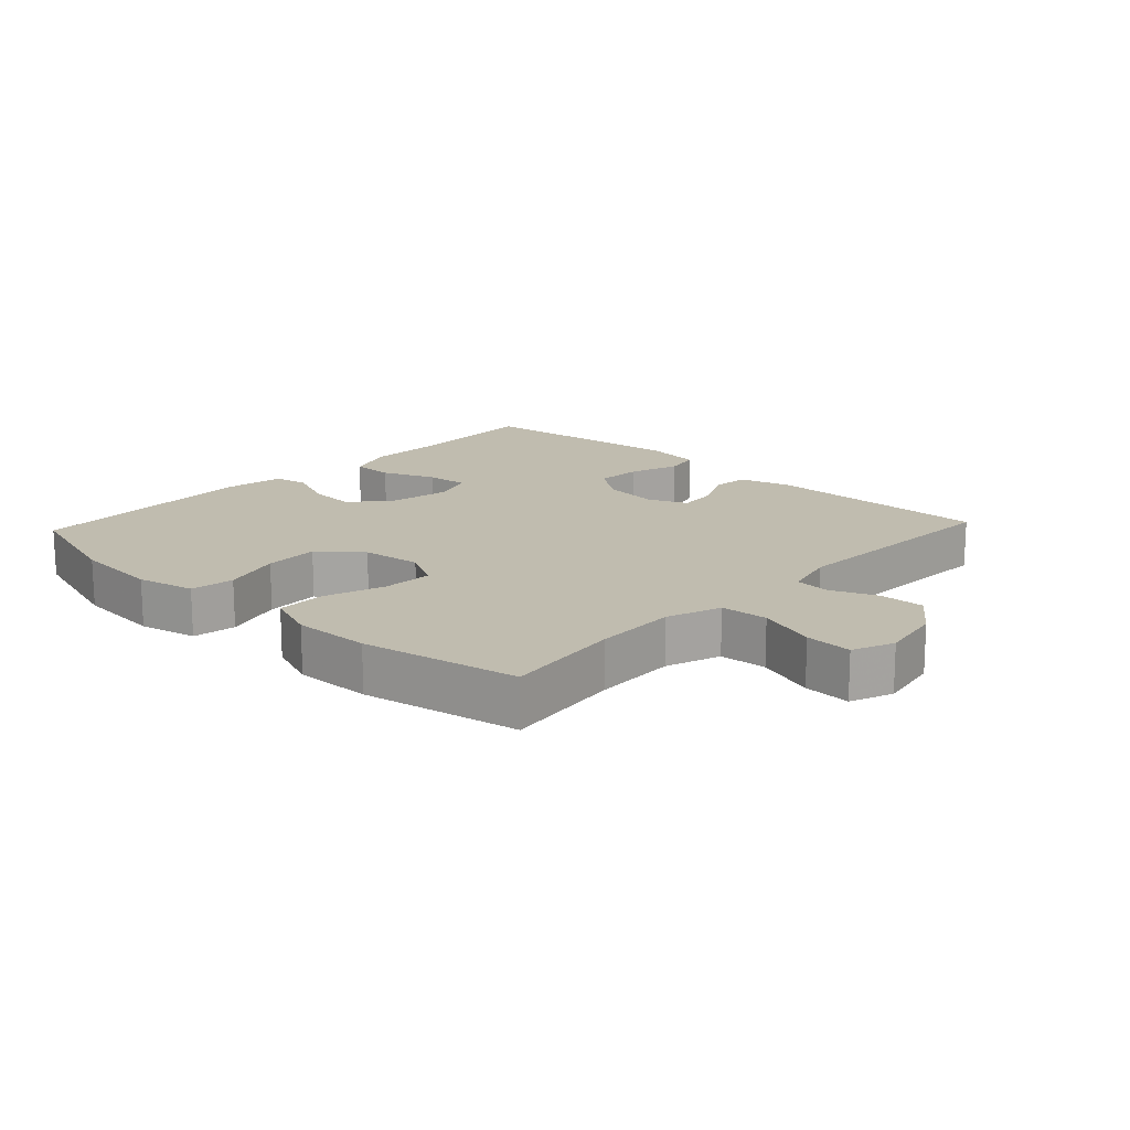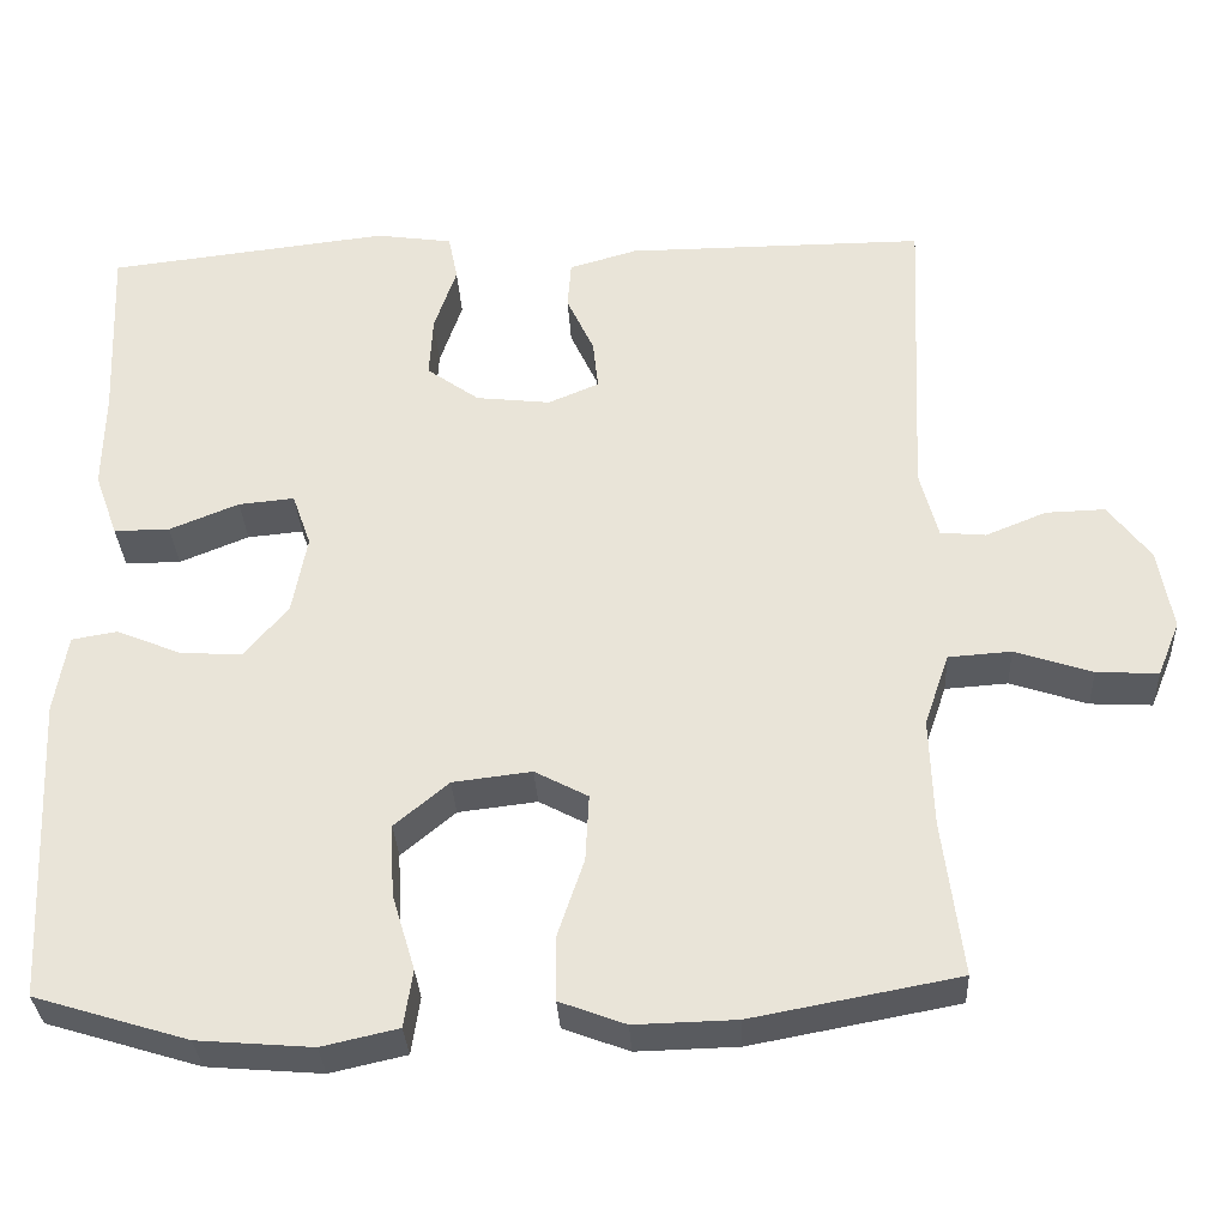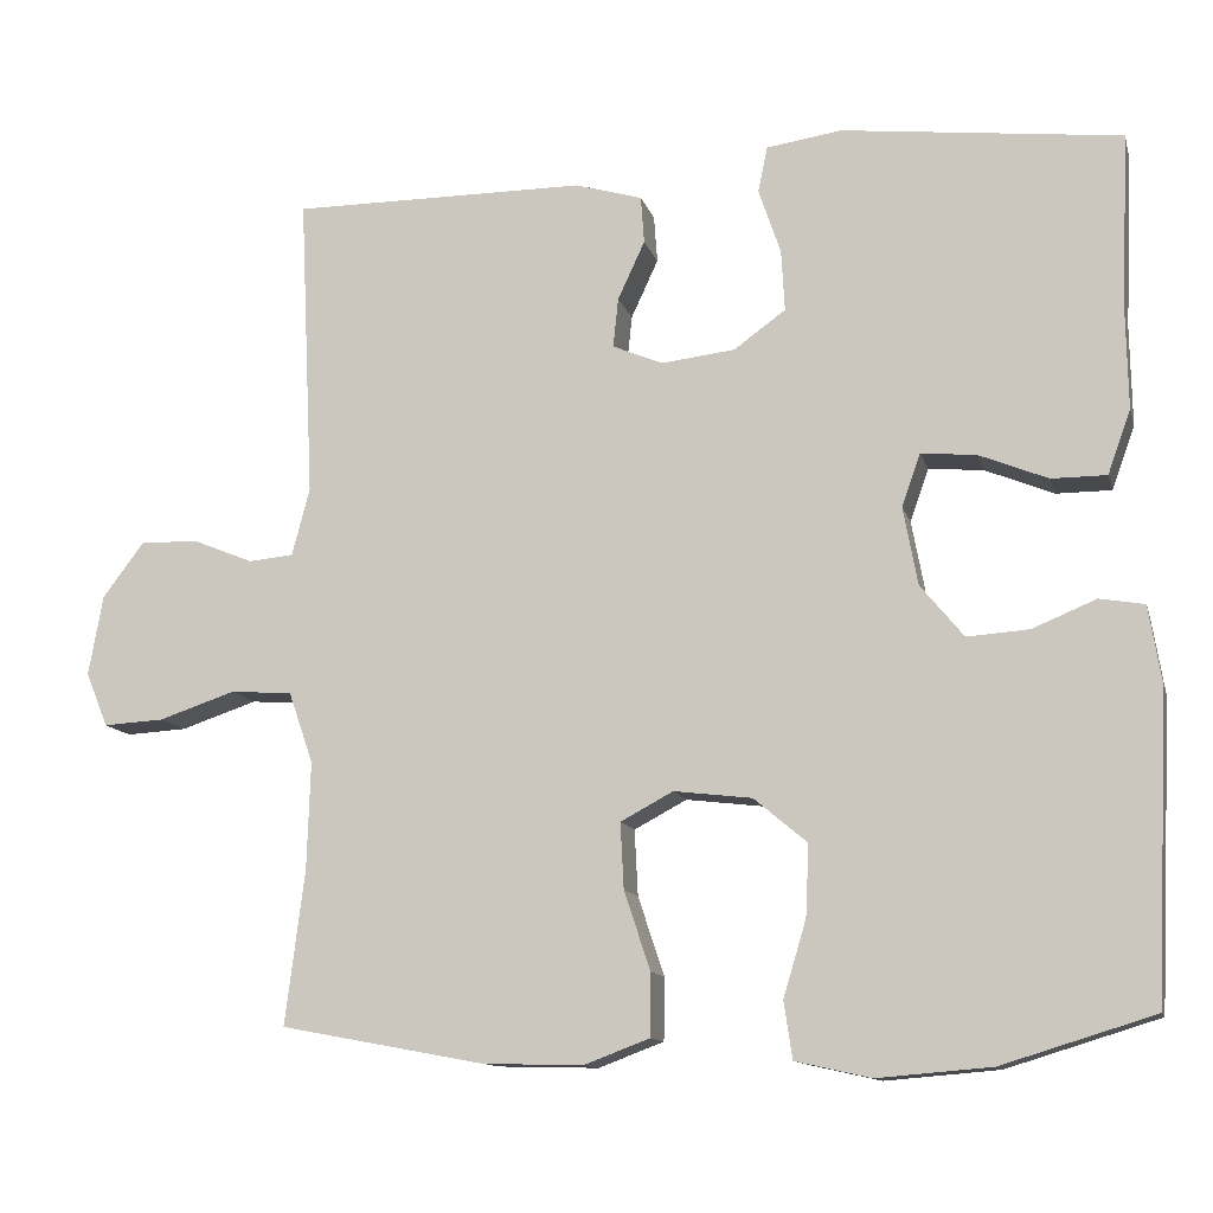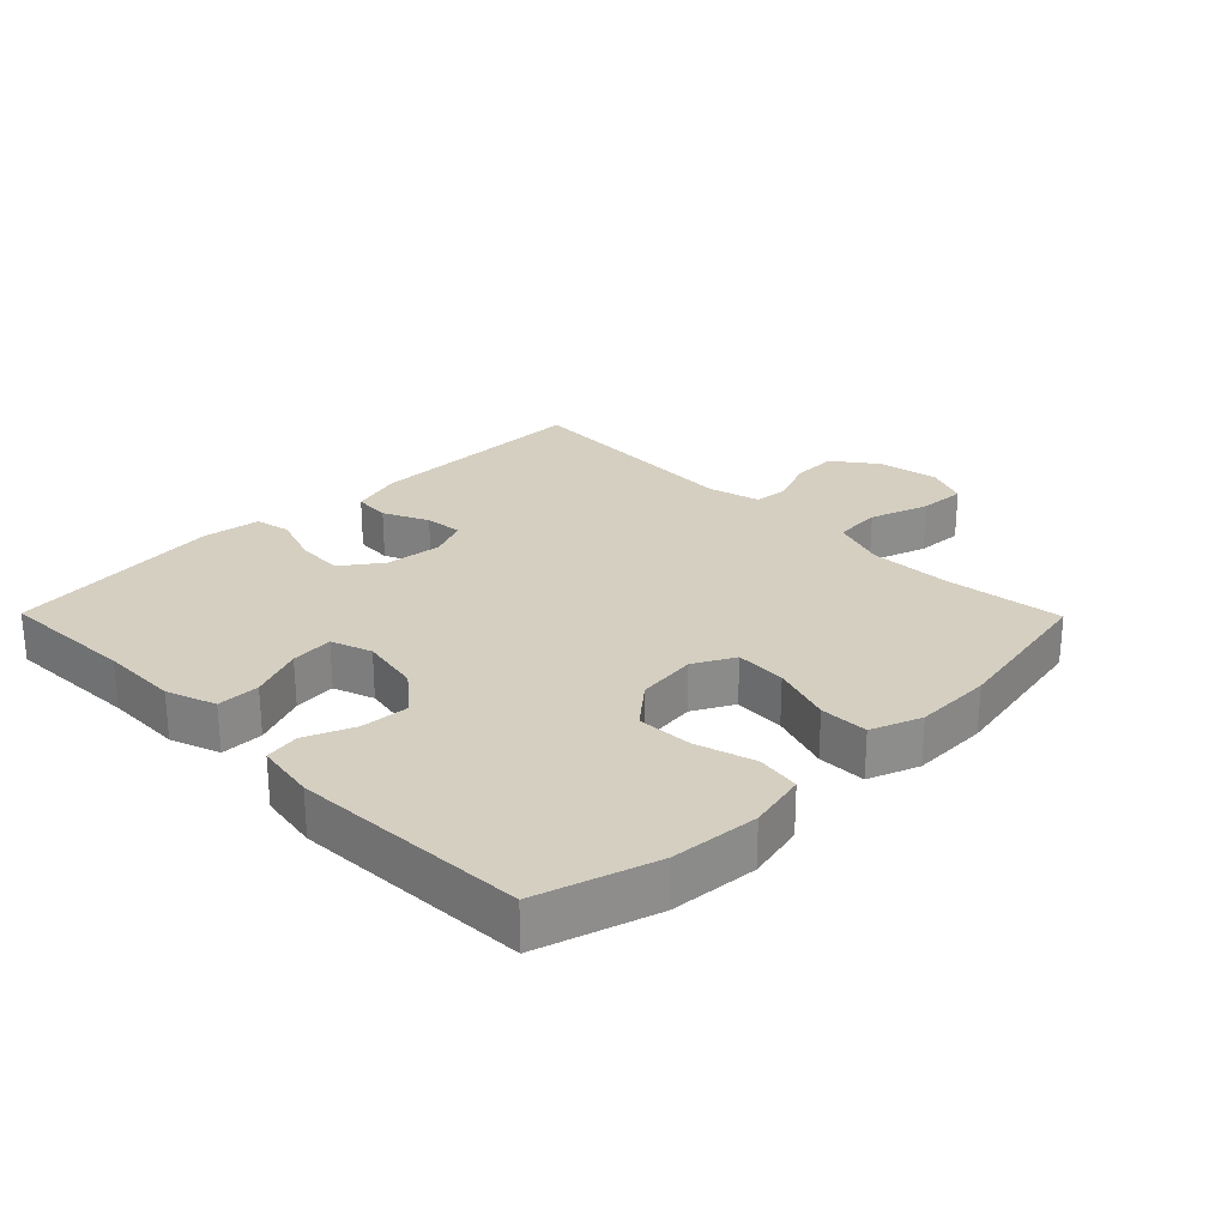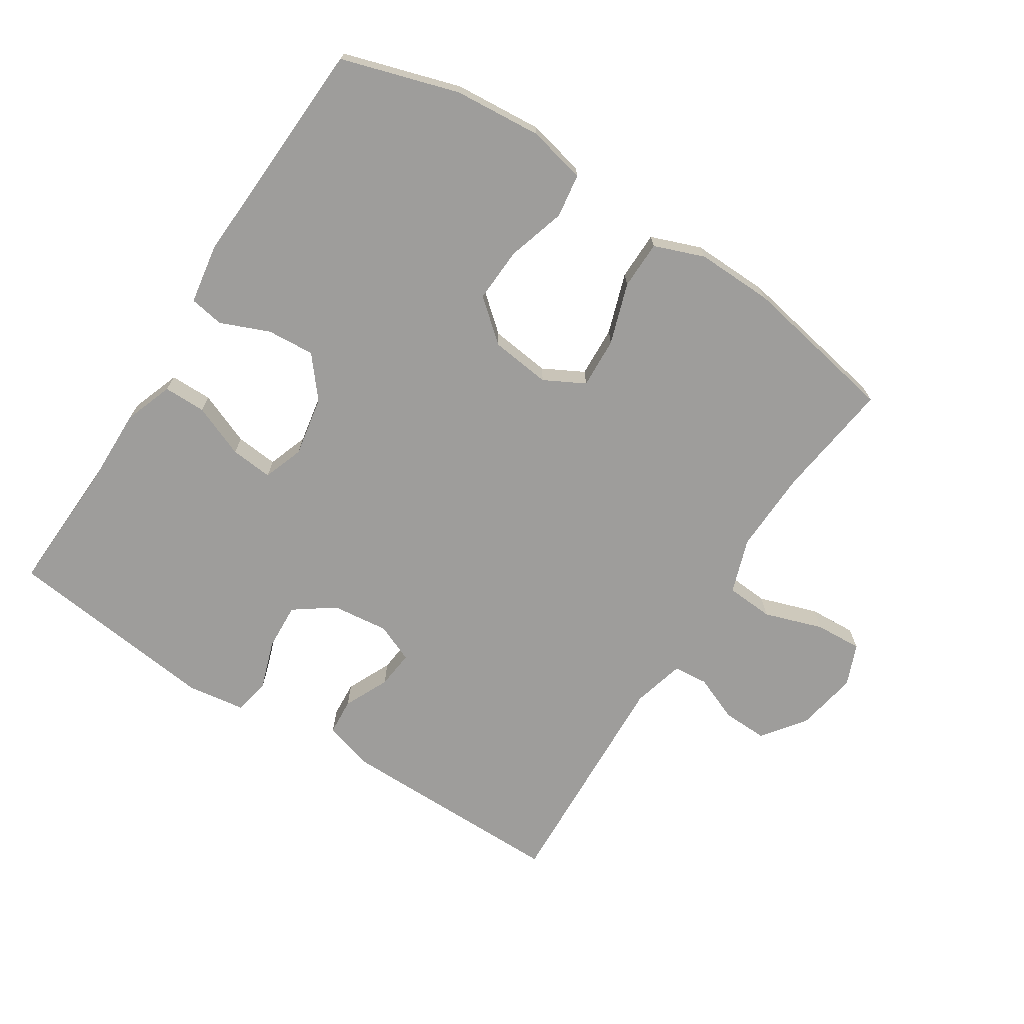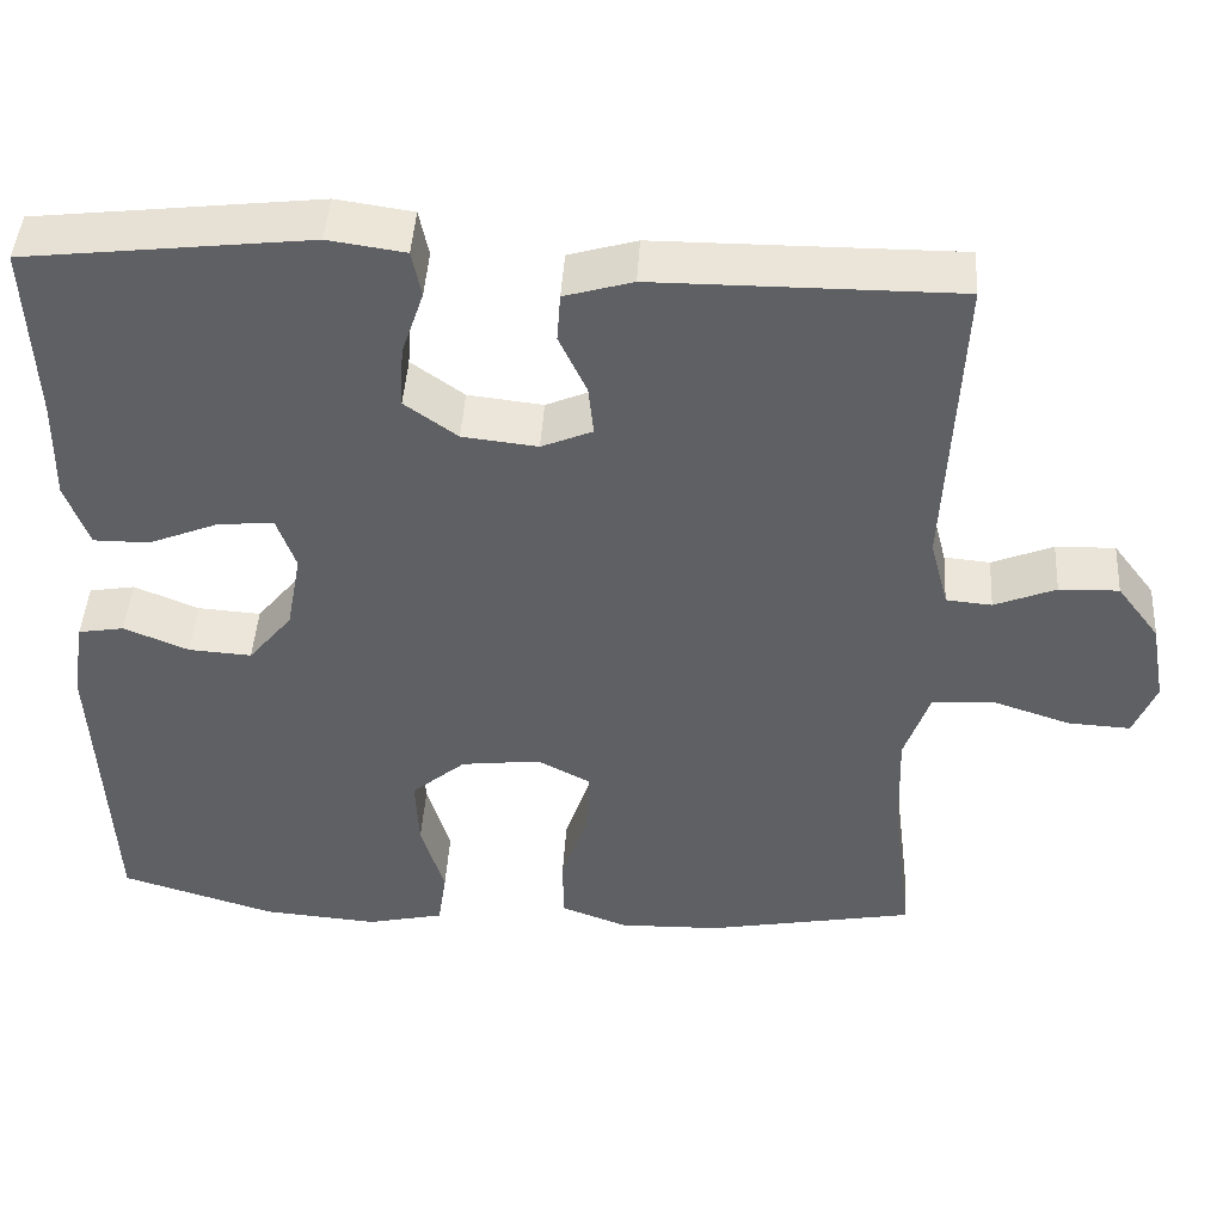
<metadata>
{"format":"obj","ext":"obj","renderer":"f3d","projection":"perspective","resolution":1024,"background":"white","views":[{"elev":16.3,"azim":-137.0,"up":"+Y"},{"elev":-32.4,"azim":-177.0,"up":"+Z"},{"elev":-12.1,"azim":14.0,"up":"+Z"},{"elev":25.9,"azim":135.4,"up":"+Y"},{"elev":-70.4,"azim":147.3,"up":"+Y"},{"elev":44.7,"azim":-176.5,"up":"+Z"}]}
</metadata>
<code>
v -0.5 0.07 0.5
v -0.151 0.07 0.499
v -0.072 0.07 0.476
v -0.068 0.07 0.42
v -0.1 0.07 0.351
v -0.106 0.07 0.293
v -0.047 0.07 0.268
v 0.04 0.07 0.278
v 0.101 0.07 0.322
v 0.097 0.07 0.394
v 0.071 0.07 0.471
v 0.082 0.07 0.525
v 0.171 0.07 0.538
v 0.5 0.07 0.5
v 0.491 0.07 0.292
v 0.493 0.07 0.174
v 0.466 0.07 0.099
v 0.401 0.07 0.099
v 0.32 0.07 0.132
v 0.255 0.07 0.138
v 0.233 0.07 0.076
v 0.25 0.07 -0.016
v 0.301 0.07 -0.078
v 0.374 0.07 -0.073
v 0.449 0.07 -0.042
v 0.502 0.07 -0.051
v 0.517 0.07 -0.143
v 0.5 0.07 -0.5
v 0.321 0.07 -0.555
v 0.187 0.07 -0.566
v 0.098 0.07 -0.546
v 0.088 0.07 -0.479
v 0.115 0.07 -0.389
v 0.119 0.07 -0.305
v 0.056 0.07 -0.252
v -0.036 0.07 -0.241
v -0.098 0.07 -0.274
v -0.094 0.07 -0.352
v -0.063 0.07 -0.445
v -0.064 0.07 -0.519
v -0.141 0.07 -0.548
v -0.259 0.07 -0.545
v -0.5 0.07 -0.5
v -0.477 0.07 -0.318
v -0.473 0.07 -0.191
v -0.502 0.07 -0.107
v -0.575 0.07 -0.102
v -0.665 0.07 -0.132
v -0.737 0.07 -0.136
v -0.763 0.07 -0.072
v -0.746 0.07 0.023
v -0.697 0.07 0.088
v -0.628 0.07 0.086
v -0.557 0.07 0.057
v -0.504 0.07 0.062
v -0.483 0.07 0.142
v -0.5 0 0.5
v -0.151 0 0.499
v -0.072 0 0.476
v -0.068 0 0.42
v -0.1 0 0.351
v -0.106 0 0.293
v -0.047 0 0.268
v 0.04 0 0.278
v 0.101 0 0.322
v 0.097 0 0.394
v 0.071 0 0.471
v 0.082 0 0.525
v 0.171 0 0.538
v 0.5 0 0.5
v 0.491 0 0.292
v 0.493 0 0.174
v 0.466 0 0.099
v 0.401 0 0.099
v 0.32 0 0.132
v 0.255 0 0.138
v 0.233 0 0.076
v 0.25 0 -0.016
v 0.301 0 -0.078
v 0.374 0 -0.073
v 0.449 0 -0.042
v 0.502 0 -0.051
v 0.517 0 -0.143
v 0.5 0 -0.5
v 0.321 0 -0.555
v 0.187 0 -0.566
v 0.098 0 -0.546
v 0.088 0 -0.479
v 0.115 0 -0.389
v 0.119 0 -0.305
v 0.056 0 -0.252
v -0.036 0 -0.241
v -0.098 0 -0.274
v -0.094 0 -0.352
v -0.063 0 -0.445
v -0.064 0 -0.519
v -0.141 0 -0.548
v -0.259 0 -0.545
v -0.5 0 -0.5
v -0.477 0 -0.318
v -0.473 0 -0.191
v -0.502 0 -0.107
v -0.575 0 -0.102
v -0.665 0 -0.132
v -0.737 0 -0.136
v -0.763 0 -0.072
v -0.746 0 0.023
v -0.697 0 0.088
v -0.628 0 0.086
v -0.557 0 0.057
v -0.504 0 0.062
v -0.483 0 0.142
f 52 53 54
f 51 52 54
f 50 51 54
f 49 50 54
f 48 49 54
f 47 48 54
f 46 47 54 55
f 45 46 55 56
f 42 43 44
f 41 42 44
f 40 41 44
f 39 40 44
f 38 39 44
f 37 38 44 45
f 36 37 45 56
f 31 32 33
f 30 31 33
f 29 30 33
f 28 29 33
f 27 28 33
f 26 27 33
f 25 26 33
f 24 25 33
f 23 24 33 34
f 22 23 34 35
f 17 18 19
f 16 17 19
f 15 16 19
f 15 19 20
f 14 15 20
f 13 14 20
f 12 13 20
f 11 12 20
f 10 11 20
f 9 10 20 21
f 3 4 5
f 2 3 5
f 1 2 5
f 56 1 5
f 56 5 6
f 36 56 6 7
f 22 35 36
f 21 22 36
f 9 21 36
f 8 9 36
f 7 8 36
f 110 109 108
f 110 108 107
f 110 107 106
f 110 106 105
f 110 105 104
f 110 104 103
f 111 110 103 102
f 112 111 102 101
f 100 99 98
f 100 98 97
f 100 97 96
f 100 96 95
f 100 95 94
f 101 100 94 93
f 112 101 93 92
f 89 88 87
f 89 87 86
f 89 86 85
f 89 85 84
f 89 84 83
f 89 83 82
f 89 82 81
f 89 81 80
f 90 89 80 79
f 91 90 79 78
f 75 74 73
f 75 73 72
f 75 72 71
f 76 75 71
f 76 71 70
f 76 70 69
f 76 69 68
f 76 68 67
f 76 67 66
f 77 76 66 65
f 61 60 59
f 61 59 58
f 61 58 57
f 61 57 112
f 62 61 112
f 63 62 112 92
f 92 91 78
f 92 78 77
f 92 77 65
f 92 65 64
f 92 64 63
f 1 57 58 2
f 2 58 59 3
f 3 59 60 4
f 4 60 61 5
f 5 61 62 6
f 6 62 63 7
f 7 63 64 8
f 8 64 65 9
f 9 65 66 10
f 10 66 67 11
f 11 67 68 12
f 12 68 69 13
f 13 69 70 14
f 14 70 71 15
f 15 71 72 16
f 16 72 73 17
f 17 73 74 18
f 18 74 75 19
f 19 75 76 20
f 20 76 77 21
f 21 77 78 22
f 22 78 79 23
f 23 79 80 24
f 24 80 81 25
f 25 81 82 26
f 26 82 83 27
f 27 83 84 28
f 28 84 85 29
f 29 85 86 30
f 30 86 87 31
f 31 87 88 32
f 32 88 89 33
f 33 89 90 34
f 34 90 91 35
f 35 91 92 36
f 36 92 93 37
f 37 93 94 38
f 38 94 95 39
f 39 95 96 40
f 40 96 97 41
f 41 97 98 42
f 42 98 99 43
f 43 99 100 44
f 44 100 101 45
f 45 101 102 46
f 46 102 103 47
f 47 103 104 48
f 48 104 105 49
f 49 105 106 50
f 50 106 107 51
f 51 107 108 52
f 52 108 109 53
f 53 109 110 54
f 54 110 111 55
f 55 111 112 56
f 56 112 57 1

</code>
